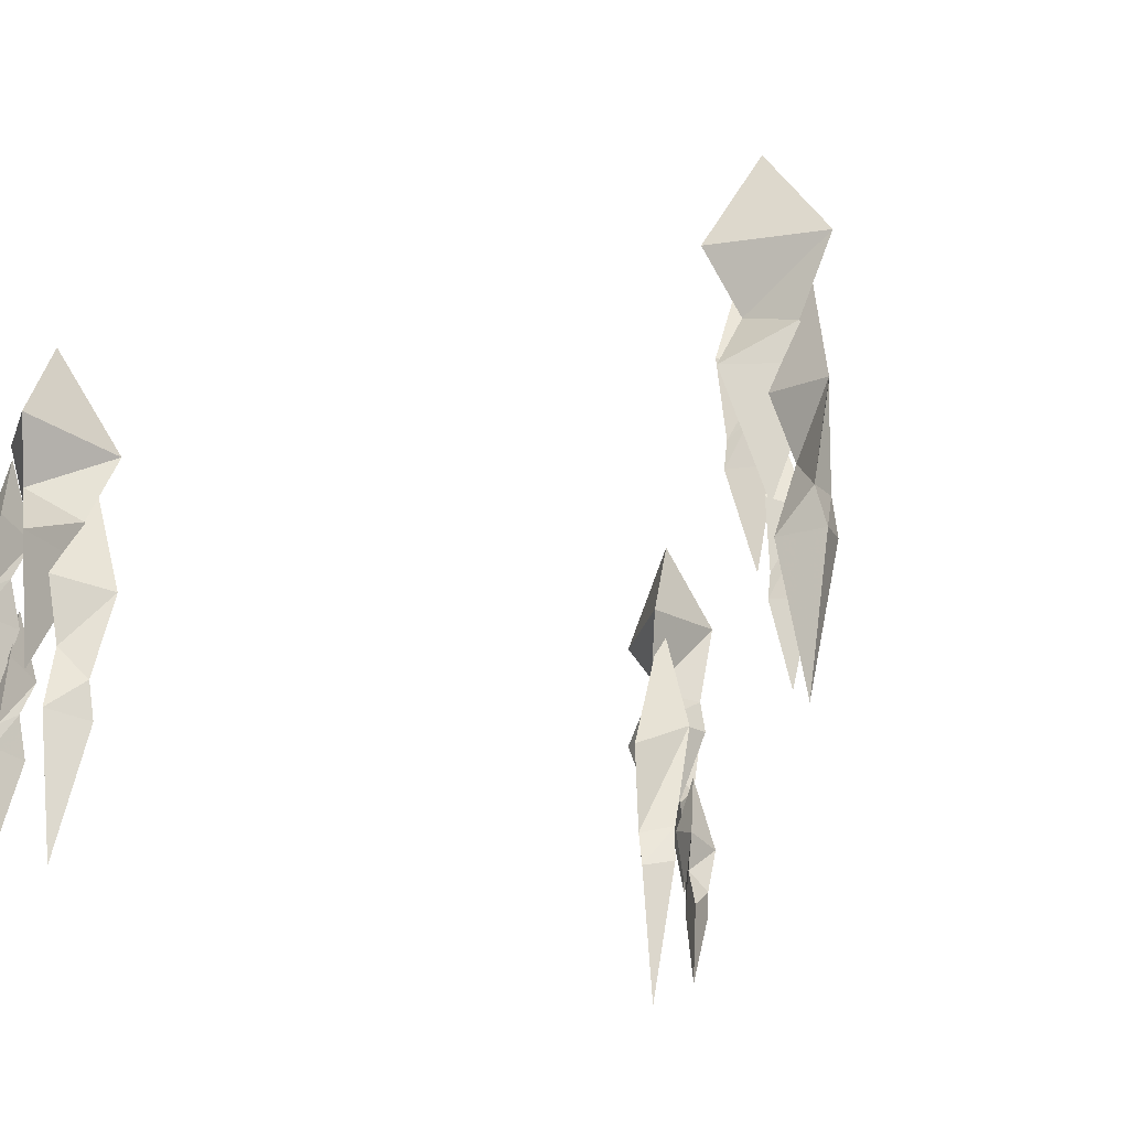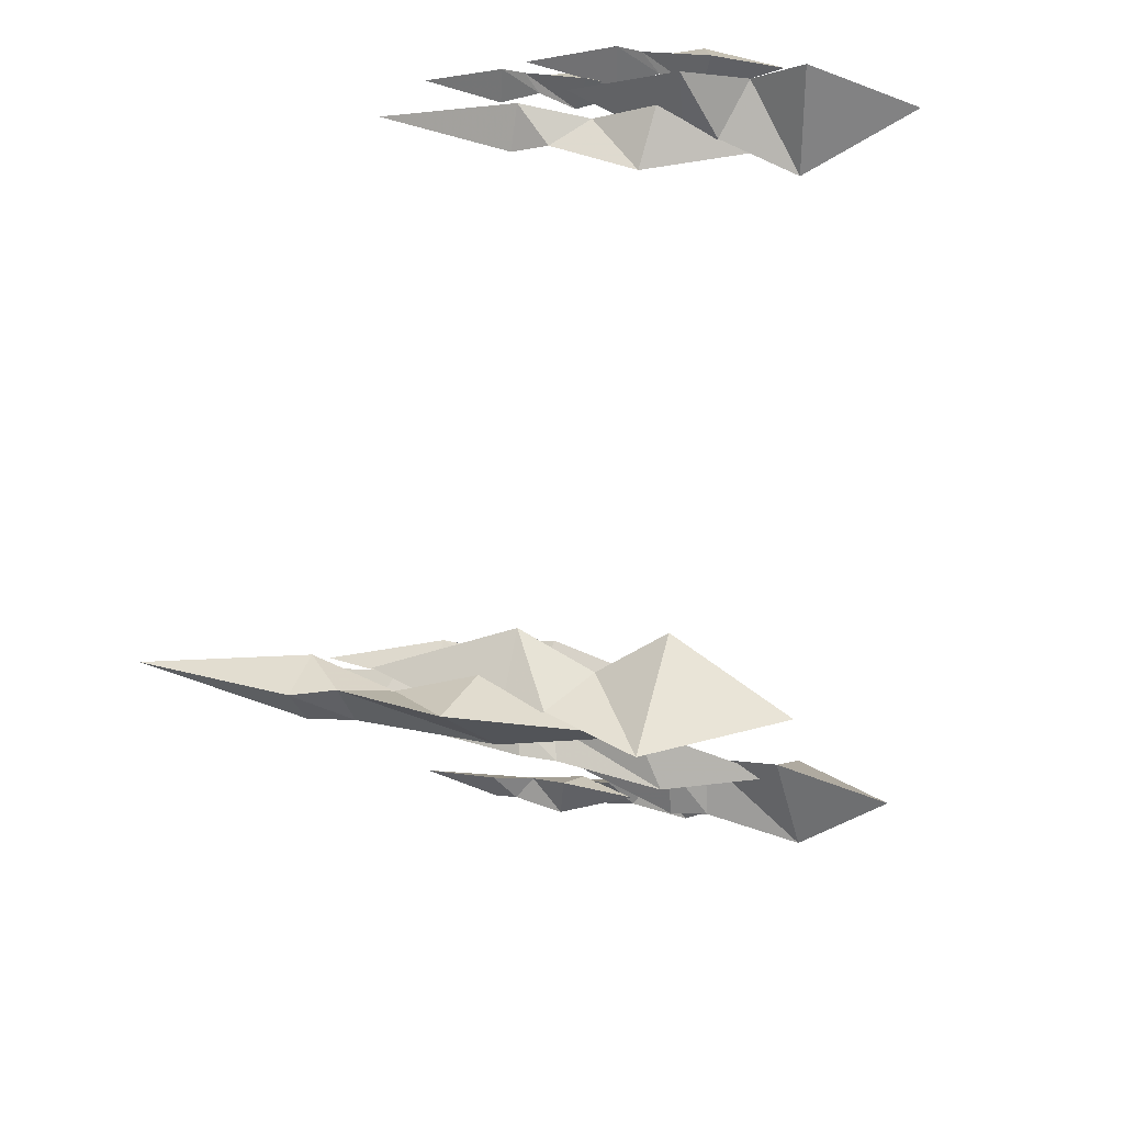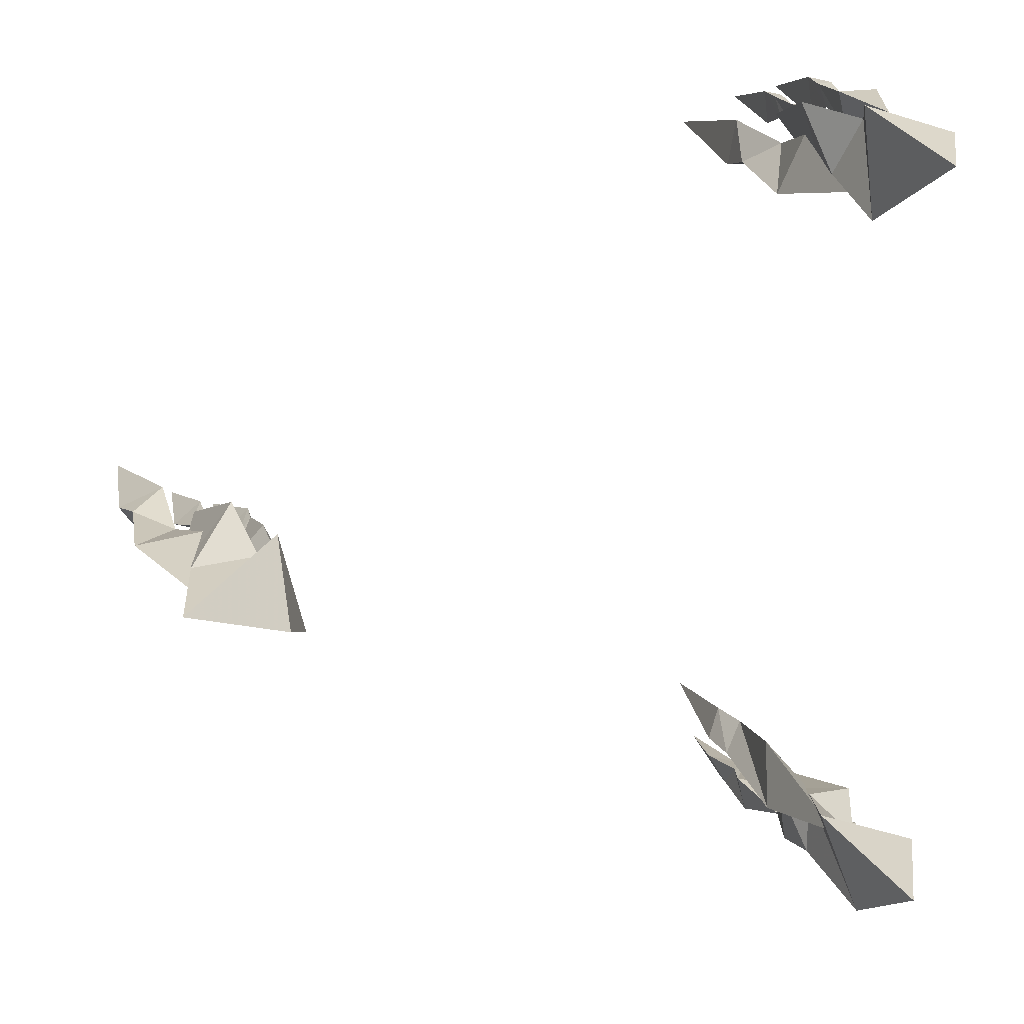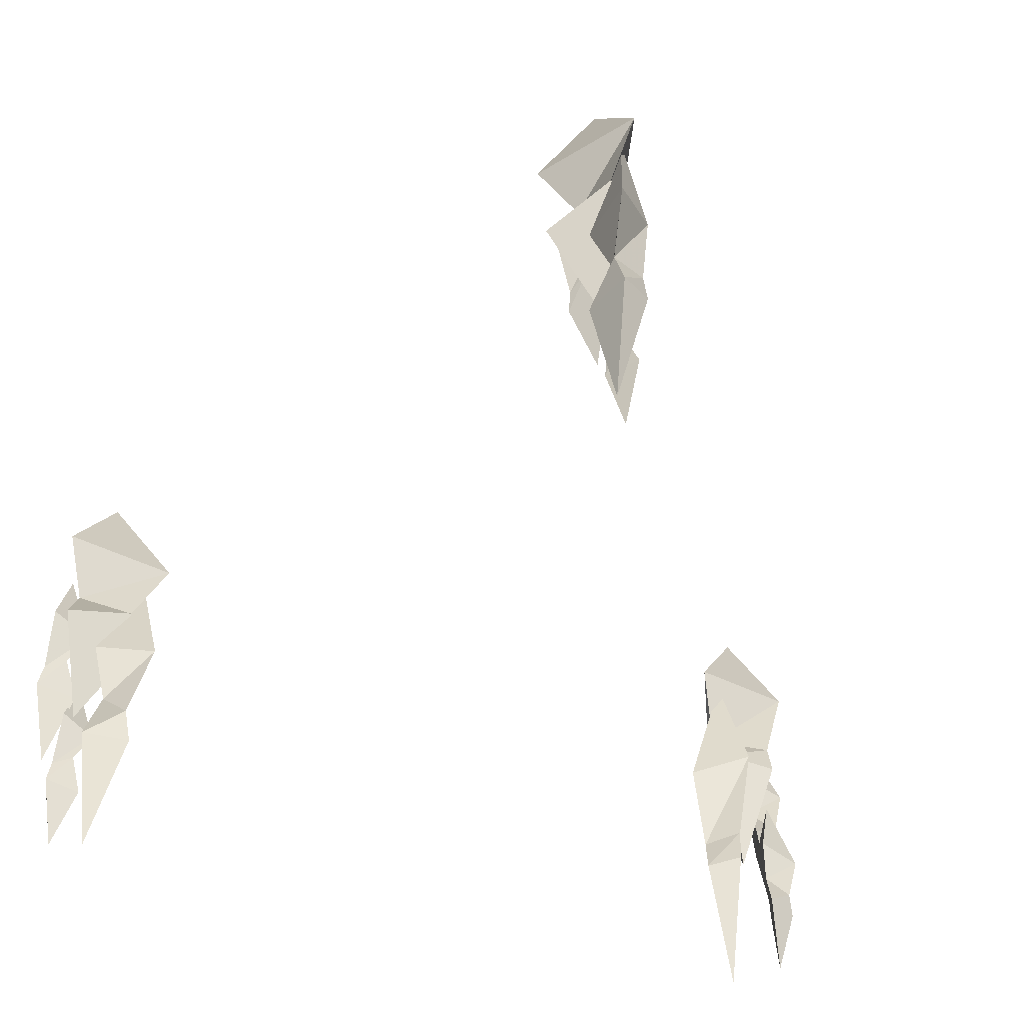
<metadata>
{"format":"obj","ext":"obj","renderer":"f3d","projection":"perspective","resolution":1024,"background":"white","views":[{"elev":-27.5,"azim":-124.7,"up":"+Z"},{"elev":20.4,"azim":-75.3,"up":"+Y"},{"elev":17.3,"azim":-20.6,"up":"+Y"},{"elev":-51.8,"azim":-106.4,"up":"+Z"}]}
</metadata>
<code>
g Mesh_Frostbolt08
v 35.05 60.69 -3.18
v 28.65 67.92 -20.6
v 31.42 49.5 -21.53
v 43.51 63.26 -18.28
v 31.14 54.89 -34.95
v 40.49 59.85 -34.43
v 40.49 59.85 -34.43
v 31.14 54.89 -34.95
v 33.23 52.74 -41.06
v 43.51 63.26 -18.28
v 31.42 49.5 -21.53
v 31.14 54.89 -34.95
v 28.2 65.94 -40.8
v 33.23 52.74 -41.06
v 31.42 49.5 -21.53
v 34.01 64.24 -30.49
v 31.14 54.89 -34.95
v 34.01 64.24 -30.49
v 28.2 65.94 -40.8
v 41.14 58.82 -40.67
v 40.49 59.85 -34.43
v 41.14 58.82 -40.67
v 28.65 67.92 -20.6
v 34.01 64.24 -30.49
v 28.65 67.92 -20.6
v 43.51 63.26 -18.28
v 40.49 59.85 -34.43
v 33.23 52.74 -41.06
v 41.14 58.82 -40.67
v 33.81 61.05 -60.84
v 33.23 52.74 -41.06
v 33.81 61.05 -60.84
v 28.2 65.94 -40.8
v 41.14 58.82 -40.67
v 33.18 54.07 -21.92
v 27.61 49.88 -47.22
v 37.62 53.41 -41.96
v 31.31 59.84 -45.2
v 27.61 49.88 -47.22
v 33.18 54.07 -21.92
v 37.62 53.41 -41.96
v 31.31 59.84 -45.2
v 37.62 53.41 -41.96
v 28.39 52.91 -62.39
v 34.68 52.84 -60.99
v 34.68 52.84 -60.99
v 28.39 52.91 -62.39
v 28.75 51.5 -68.82
v 27.61 49.88 -47.22
v 28.39 52.91 -62.39
v 29.83 59.32 -68.03
v 28.75 51.5 -68.82
v 27.61 49.88 -47.22
v 32.68 56.82 -56.2
v 28.39 52.91 -62.39
v 32.68 56.82 -56.2
v 29.83 59.32 -68.03
v 34.48 52.1 -67.58
v 34.68 52.84 -60.99
v 34.48 52.1 -67.58
v 31.31 59.84 -45.2
v 32.68 56.82 -56.2
v 31.31 59.84 -45.2
v 34.68 52.84 -60.99
v 28.75 51.5 -68.82
v 34.48 52.1 -67.58
v 30.72 55.77 -91.98
v 28.75 51.5 -68.82
v 30.72 55.77 -91.98
v 29.83 59.32 -68.03
v 34.48 52.1 -67.58
v 35.62 65.9 -25.24
v 41.2 67.51 -39.57
v 32.75 67.89 -36.72
v 35.44 61.28 -38.66
v 41.2 67.51 -39.57
v 35.62 65.9 -25.24
v 32.75 67.89 -36.72
v 35.44 61.28 -38.66
v 32.75 67.89 -36.72
v 39.73 65.83 -49.13
v 35.26 67.58 -48.59
v 35.26 67.58 -48.59
v 39.73 65.83 -49.13
v 40.17 67.12 -53.37
v 41.2 67.51 -39.57
v 39.73 65.83 -49.13
v 36.79 61.31 -53.07
v 40.17 67.12 -53.37
v 41.2 67.51 -39.57
v 35.46 64.11 -45.7
v 39.73 65.83 -49.13
v 35.46 64.11 -45.7
v 36.79 61.31 -53.07
v 35.53 68.23 -52.84
v 35.26 67.58 -48.59
v 35.53 68.23 -52.84
v 35.44 61.28 -38.66
v 35.46 64.11 -45.7
v 35.44 61.28 -38.66
v 35.26 67.58 -48.59
v 40.17 67.12 -53.37
v 35.53 68.23 -52.84
v 37.48 64.7 -68.62
v 40.17 67.12 -53.37
v 37.48 64.7 -68.62
v 36.79 61.31 -53.07
v 35.53 68.23 -52.84
v 39.02 60.74 -48.67
v 42.9 62.54 -61.38
v 36.07 62.7 -58.04
v 38.06 57.22 -60.3
v 42.9 62.54 -61.38
v 39.02 60.74 -48.67
v 36.07 62.7 -58.04
v 38.06 57.22 -60.3
v 36.07 62.7 -58.04
v 41.22 61.29 -69.59
v 37.49 62.88 -68.84
v 41.22 61.29 -69.59
v 41.27 62.43 -73.61
v 42.9 62.54 -61.38
v 41.22 61.29 -69.59
v 38.48 57.61 -73.25
v 41.27 62.43 -73.61
v 42.9 62.54 -61.38
v 37.67 59.61 -66.42
v 41.22 61.29 -69.59
v 37.67 59.61 -66.42
v 38.48 57.61 -73.25
v 37.46 63.35 -72.7
v 37.49 62.88 -68.84
v 37.46 63.35 -72.7
v 38.06 57.22 -60.3
v 37.67 59.61 -66.42
v 38.06 57.22 -60.3
v 37.49 62.88 -68.84
v 37.46 63.35 -72.7
v 38.26 60.7 -86.29
v 41.27 62.43 -73.61
v 38.26 60.7 -86.29
v 38.48 57.61 -73.25
v 35.05 60.69 -3.18
v 28.65 67.92 -20.6
v 35.05 60.69 -3.18
v 31.42 49.5 -21.53
f 1 2 3
f 4 5 6
f 7 8 9
f 10 11 12
f 12 13 14
f 15 16 17
f 5 18 19
f 16 20 19
f 16 21 22
f 23 21 24
f 3 25 24
f 23 26 27
f 27 28 29
f 30 20 9
f 30 31 19
f 32 33 34
f 35 36 37
f 35 38 39
f 40 41 42
f 43 44 45
f 46 47 48
f 37 49 50
f 50 51 52
f 53 54 55
f 44 56 57
f 54 58 57
f 54 59 60
f 61 59 62
f 39 63 62
f 61 41 64
f 64 65 66
f 67 58 48
f 67 68 57
f 69 70 71
f 72 73 74
f 72 75 76
f 77 78 79
f 80 81 82
f 83 84 85
f 74 86 87
f 87 88 89
f 90 91 92
f 81 93 94
f 91 95 94
f 91 96 97
f 98 96 99
f 76 100 99
f 98 78 101
f 101 102 103
f 104 95 85
f 104 105 94
f 106 107 108
f 109 110 111
f 109 112 113
f 114 115 116
f 117 118 119
f 119 120 121
f 111 122 123
f 123 124 125
f 126 127 118
f 128 129 130
f 127 131 130
f 127 132 133
f 134 132 135
f 113 136 135
f 134 115 137
f 137 125 138
f 139 131 121
f 139 140 130
f 141 142 138
f 143 26 144
f 145 146 10
g Mesh_Frostbolt10
v 34.61 -60.59 -3.18
v 44.07 -58.66 -20.6
v 26.73 -51.85 -21.53
v 32.6 -69.2 -18.28
v 31.54 -54.3 -34.95
v 31.16 -64.88 -34.43
v 31.16 -64.88 -34.43
v 31.54 -54.3 -34.95
v 28.63 -55.04 -41.06
v 32.6 -69.2 -18.28
v 26.73 -51.85 -21.53
v 31.54 -54.3 -34.95
v 42.58 -57.28 -40.8
v 28.63 -55.04 -41.06
v 26.73 -51.85 -21.53
v 38.2 -61.46 -30.49
v 31.54 -54.3 -34.95
v 38.2 -61.46 -30.49
v 42.58 -57.28 -40.8
v 29.94 -64.93 -40.67
v 31.16 -64.88 -34.43
v 29.94 -64.93 -40.67
v 44.07 -58.66 -20.6
v 38.2 -61.46 -30.49
v 44.07 -58.66 -20.6
v 32.6 -69.2 -18.28
v 31.16 -64.88 -34.43
v 28.63 -55.04 -41.06
v 29.94 -64.93 -40.67
v 35.54 -59.69 -60.84
v 28.63 -55.04 -41.06
v 35.54 -59.69 -60.84
v 42.58 -57.28 -40.8
v 29.94 -64.93 -40.67
v 29.81 -55.66 -21.92
v 28.97 -48.74 -47.22
v 27.02 -59.17 -41.96
v 35.74 -56.92 -45.2
v 28.97 -48.74 -47.22
v 29.81 -55.66 -21.92
v 27.02 -59.17 -41.96
v 35.74 -56.92 -45.2
v 27.02 -59.17 -41.96
v 31.2 -50.93 -62.39
v 27.99 -56.34 -60.99
v 27.99 -56.34 -60.99
v 31.2 -50.93 -62.39
v 29.8 -50.54 -68.82
v 28.97 -48.74 -47.22
v 31.2 -50.93 -62.39
v 36.03 -55.38 -68.03
v 29.8 -50.54 -68.82
v 28.97 -48.74 -47.22
v 32.44 -56.6 -56.2
v 31.2 -50.93 -62.39
v 32.44 -56.6 -56.2
v 36.03 -55.38 -68.03
v 27.45 -55.8 -67.58
v 27.99 -56.34 -60.99
v 27.45 -55.8 -67.58
v 35.74 -56.92 -45.2
v 32.44 -56.6 -56.2
v 35.74 -56.92 -45.2
v 27.99 -56.34 -60.99
v 29.8 -50.54 -68.82
v 27.45 -55.8 -67.58
v 32.51 -54.38 -91.98
v 29.8 -50.54 -68.82
v 32.51 -54.38 -91.98
v 36.03 -55.38 -68.03
v 27.45 -55.8 -67.58
v 38.83 -63.68 -25.24
v 37.44 -69.32 -39.57
v 41.99 -62.2 -36.72
v 34.92 -61.23 -38.66
v 37.44 -69.32 -39.57
v 38.83 -63.68 -25.24
v 41.99 -62.2 -36.72
v 34.92 -61.23 -38.66
v 41.99 -62.2 -36.72
v 36.72 -67.21 -49.13
v 40.47 -64.21 -48.59
v 40.47 -64.21 -48.59
v 36.72 -67.21 -49.13
v 37.61 -68.24 -53.37
v 37.44 -69.32 -39.57
v 36.72 -67.21 -49.13
v 34.28 -62.4 -53.07
v 37.61 -68.24 -53.37
v 37.44 -69.32 -39.57
v 37.36 -62.65 -45.7
v 36.72 -67.21 -49.13
v 37.36 -62.65 -45.7
v 34.28 -62.4 -53.07
v 40.9 -64.77 -52.84
v 40.47 -64.21 -48.59
v 40.9 -64.77 -52.84
v 34.92 -61.23 -38.66
v 37.36 -62.65 -45.7
v 34.92 -61.23 -38.66
v 40.47 -64.21 -48.59
v 37.61 -68.24 -53.37
v 40.9 -64.77 -52.84
v 36.87 -64.69 -68.62
v 37.61 -68.24 -53.37
v 36.87 -64.69 -68.62
v 34.28 -62.4 -53.07
v 40.9 -64.77 -52.84
v 32.67 -64.05 -48.67
v 32.28 -68.31 -61.38
v 35.84 -62.47 -58.04
v 30.09 -61.46 -60.3
v 32.28 -68.31 -61.38
v 32.67 -64.05 -48.67
v 35.84 -62.47 -58.04
v 30.09 -61.46 -60.3
v 35.84 -62.47 -58.04
v 32.04 -66.23 -69.59
v 35.29 -63.8 -68.84
v 32.04 -66.23 -69.59
v 33.01 -66.84 -73.61
v 32.28 -68.31 -61.38
v 32.04 -66.23 -69.59
v 30.23 -62.02 -73.25
v 33.01 -66.84 -73.61
v 32.28 -68.31 -61.38
v 32.36 -62.32 -66.42
v 32.04 -66.23 -69.59
v 32.36 -62.32 -66.42
v 30.23 -62.02 -73.25
v 35.7 -64.01 -72.7
v 35.29 -63.8 -68.84
v 35.7 -64.01 -72.7
v 30.09 -61.46 -60.3
v 32.36 -62.32 -66.42
v 30.09 -61.46 -60.3
v 35.29 -63.8 -68.84
v 35.7 -64.01 -72.7
v 33.01 -63.38 -86.29
v 33.01 -66.84 -73.61
v 33.01 -63.38 -86.29
v 30.23 -62.02 -73.25
v 34.61 -60.59 -3.18
v 44.07 -58.66 -20.6
v 34.61 -60.59 -3.18
v 26.73 -51.85 -21.53
f 147 148 149
f 150 151 152
f 153 154 155
f 156 157 158
f 158 159 160
f 161 162 163
f 151 164 165
f 162 166 165
f 162 167 168
f 169 167 170
f 149 171 170
f 169 172 173
f 173 174 175
f 176 166 155
f 176 177 165
f 178 179 180
f 181 182 183
f 181 184 185
f 186 187 188
f 189 190 191
f 192 193 194
f 183 195 196
f 196 197 198
f 199 200 201
f 190 202 203
f 200 204 203
f 200 205 206
f 207 205 208
f 185 209 208
f 207 187 210
f 210 211 212
f 213 204 194
f 213 214 203
f 215 216 217
f 218 219 220
f 218 221 222
f 223 224 225
f 226 227 228
f 229 230 231
f 220 232 233
f 233 234 235
f 236 237 238
f 227 239 240
f 237 241 240
f 237 242 243
f 244 242 245
f 222 246 245
f 244 224 247
f 247 248 249
f 250 241 231
f 250 251 240
f 252 253 254
f 255 256 257
f 255 258 259
f 260 261 262
f 263 264 265
f 265 266 267
f 257 268 269
f 269 270 271
f 272 273 264
f 274 275 276
f 273 277 276
f 273 278 279
f 280 278 281
f 259 282 281
f 280 261 283
f 283 271 284
f 285 277 267
f 285 286 276
f 287 288 284
f 289 172 290
f 291 292 156
g Mesh_Frostbolt02
v -69.82 -0.07435 -3.18
v -66.77 9.083 -20.6
v -81.34 -2.525 -21.53
v -63.37 -6.116 -18.28
v -76.81 0.4176 -34.95
v -67.83 -5.203 -34.43
v -67.83 -5.203 -34.43
v -76.81 0.4176 -34.95
v -77.62 -2.477 -41.06
v -63.37 -6.116 -18.28
v -81.34 -2.525 -21.53
v -76.81 0.4176 -34.95
v -68.7 8.484 -40.8
v -77.62 -2.477 -41.06
v -81.34 -2.525 -21.53
v -67.28 2.601 -30.49
v -76.81 0.4176 -34.95
v -67.28 2.601 -30.49
v -68.7 8.484 -40.8
v -68.4 -6.282 -40.67
v -67.83 -5.203 -34.43
v -68.4 -6.282 -40.67
v -66.77 9.083 -20.6
v -67.28 2.601 -30.49
v -66.77 9.083 -20.6
v -63.37 -6.116 -18.28
v -67.83 -5.203 -34.43
v -77.62 -2.477 -41.06
v -68.4 -6.282 -40.67
v -70.14 1.18 -60.84
v -77.62 -2.477 -41.06
v -70.14 1.18 -60.84
v -68.7 8.484 -40.8
v -68.4 -6.282 -40.67
v -76.5 -1.767 -21.92
v -82.91 0.9639 -47.22
v -74.85 -5.937 -41.96
v -72.44 2.738 -45.2
v -82.91 0.9639 -47.22
v -76.5 -1.767 -21.92
v -74.85 -5.937 -41.96
v -72.44 2.738 -45.2
v -74.85 -5.937 -41.96
v -79.9 1.805 -62.39
v -76.82 -3.677 -60.99
v -76.82 -3.677 -60.99
v -79.9 1.805 -62.39
v -80.94 0.7852 -68.82
v -82.91 0.9639 -47.22
v -79.9 1.805 -62.39
v -73.63 3.764 -68.03
v -80.94 0.7852 -68.82
v -82.91 0.9639 -47.22
v -74.36 0.04074 -56.2
v -79.9 1.805 -62.39
v -74.36 0.04074 -56.2
v -73.63 3.764 -68.03
v -77.56 -3.878 -67.58
v -76.82 -3.677 -60.99
v -77.56 -3.878 -67.58
v -72.44 2.738 -45.2
v -74.36 0.04074 -56.2
v -72.44 2.738 -45.2
v -76.82 -3.677 -60.99
v -80.94 0.7852 -68.82
v -77.56 -3.878 -67.58
v -76.25 1.221 -91.98
v -80.94 0.7852 -68.82
v -76.25 1.221 -91.98
v -73.63 3.764 -68.03
v -77.56 -3.878 -67.58
v -65.04 2.038 -25.24
v -60.85 -1.988 -39.57
v -64.74 5.513 -36.72
v -69.12 -0.1173 -38.66
v -60.85 -1.988 -39.57
v -65.04 2.038 -25.24
v -64.74 5.513 -36.72
v -69.12 -0.1173 -38.66
v -64.74 5.513 -36.72
v -63.04 -1.558 -49.13
v -63.76 3.194 -48.59
v -63.76 3.194 -48.59
v -63.04 -1.558 -49.13
v -61.7 -1.297 -53.37
v -60.85 -1.988 -39.57
v -63.04 -1.558 -49.13
v -68.42 -1.264 -53.07
v -61.7 -1.297 -53.37
v -60.85 -1.988 -39.57
v -66.67 1.28 -45.7
v -63.04 -1.558 -49.13
v -66.67 1.28 -45.7
v -68.42 -1.264 -53.07
v -63.06 3.285 -52.84
v -63.76 3.194 -48.59
v -63.06 3.285 -52.84
v -69.12 -0.1173 -38.66
v -66.67 1.28 -45.7
v -69.12 -0.1173 -38.66
v -63.76 3.194 -48.59
v -61.7 -1.297 -53.37
v -63.06 3.285 -52.84
v -65.14 -0.1696 -68.62
v -61.7 -1.297 -53.37
v -65.14 -0.1696 -68.62
v -68.42 -1.264 -53.07
v -63.06 3.285 -52.84
v -67.8 -3.484 -48.67
v -64.3 -5.945 -61.38
v -67.58 0.05272 -58.04
v -71.33 -4.415 -60.3
v -64.3 -5.945 -61.38
v -67.8 -3.484 -48.67
v -67.58 0.05272 -58.04
v -71.33 -4.415 -60.3
v -67.58 0.05272 -58.04
v -66.23 -5.113 -69.59
v -66.71 -1.089 -68.84
v -66.23 -5.113 -69.59
v -65.21 -4.587 -73.61
v -64.3 -5.945 -61.38
v -66.23 -5.113 -69.59
v -70.78 -4.581 -73.25
v -65.21 -4.587 -73.61
v -64.3 -5.945 -61.38
v -69.46 -2.884 -66.42
v -66.23 -5.113 -69.59
v -69.46 -2.884 -66.42
v -70.78 -4.581 -73.25
v -66.32 -0.8364 -72.7
v -66.71 -1.089 -68.84
v -66.32 -0.8364 -72.7
v -71.33 -4.415 -60.3
v -69.46 -2.884 -66.42
v -71.33 -4.415 -60.3
v -66.71 -1.089 -68.84
v -66.32 -0.8364 -72.7
v -68.21 -2.853 -86.29
v -65.21 -4.587 -73.61
v -68.21 -2.853 -86.29
v -70.78 -4.581 -73.25
v -69.82 -0.07435 -3.18
v -66.77 9.083 -20.6
v -69.82 -0.07435 -3.18
v -81.34 -2.525 -21.53
f 293 294 295
f 296 297 298
f 299 300 301
f 302 303 304
f 304 305 306
f 307 308 309
f 297 310 311
f 308 312 311
f 308 313 314
f 315 313 316
f 295 317 316
f 315 318 319
f 319 320 321
f 322 312 301
f 322 323 311
f 324 325 326
f 327 328 329
f 327 330 331
f 332 333 334
f 335 336 337
f 338 339 340
f 329 341 342
f 342 343 344
f 345 346 347
f 336 348 349
f 346 350 349
f 346 351 352
f 353 351 354
f 331 355 354
f 353 333 356
f 356 357 358
f 359 350 340
f 359 360 349
f 361 362 363
f 364 365 366
f 364 367 368
f 369 370 371
f 372 373 374
f 375 376 377
f 366 378 379
f 379 380 381
f 382 383 384
f 373 385 386
f 383 387 386
f 383 388 389
f 390 388 391
f 368 392 391
f 390 370 393
f 393 394 395
f 396 387 377
f 396 397 386
f 398 399 400
f 401 402 403
f 401 404 405
f 406 407 408
f 409 410 411
f 411 412 413
f 403 414 415
f 415 416 417
f 418 419 410
f 420 421 422
f 419 423 422
f 419 424 425
f 426 424 427
f 405 428 427
f 426 407 429
f 429 417 430
f 431 423 413
f 431 432 422
f 433 434 430
f 435 318 436
f 437 438 302

</code>
